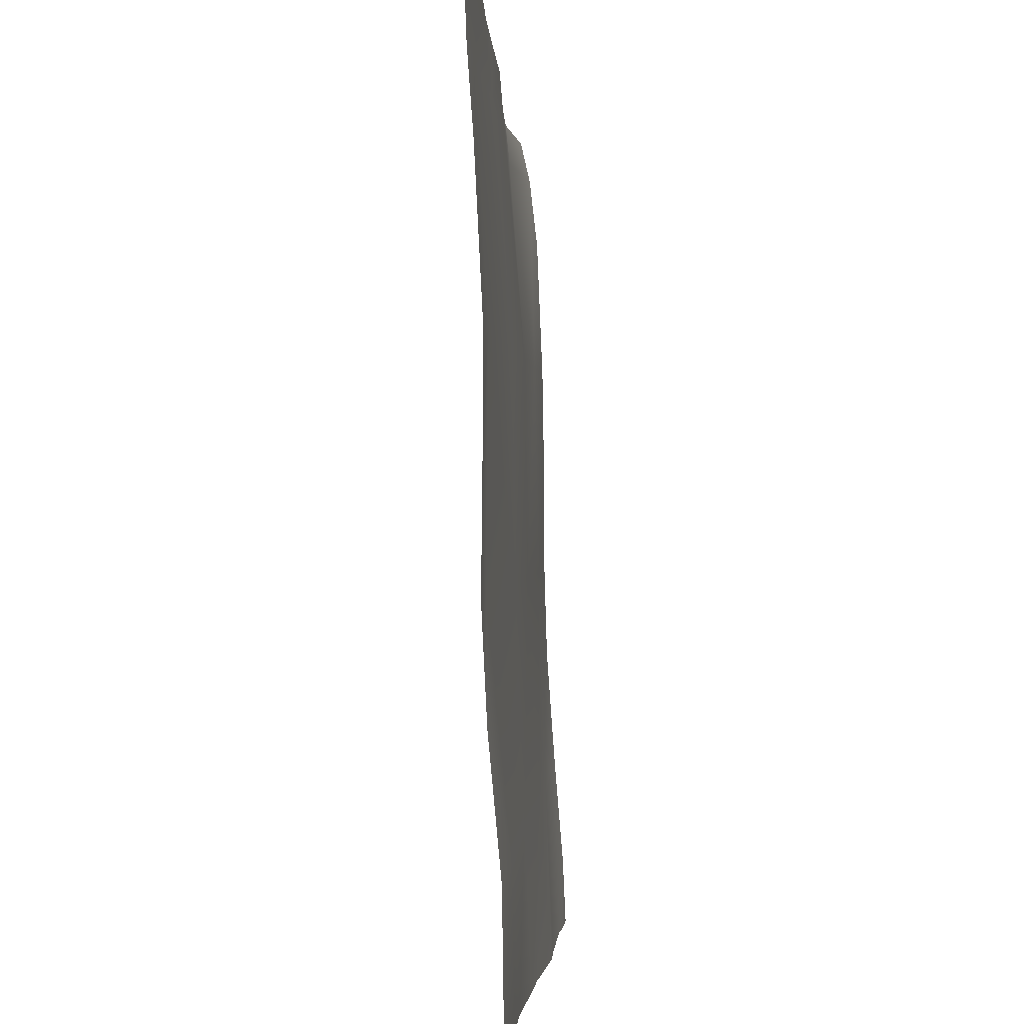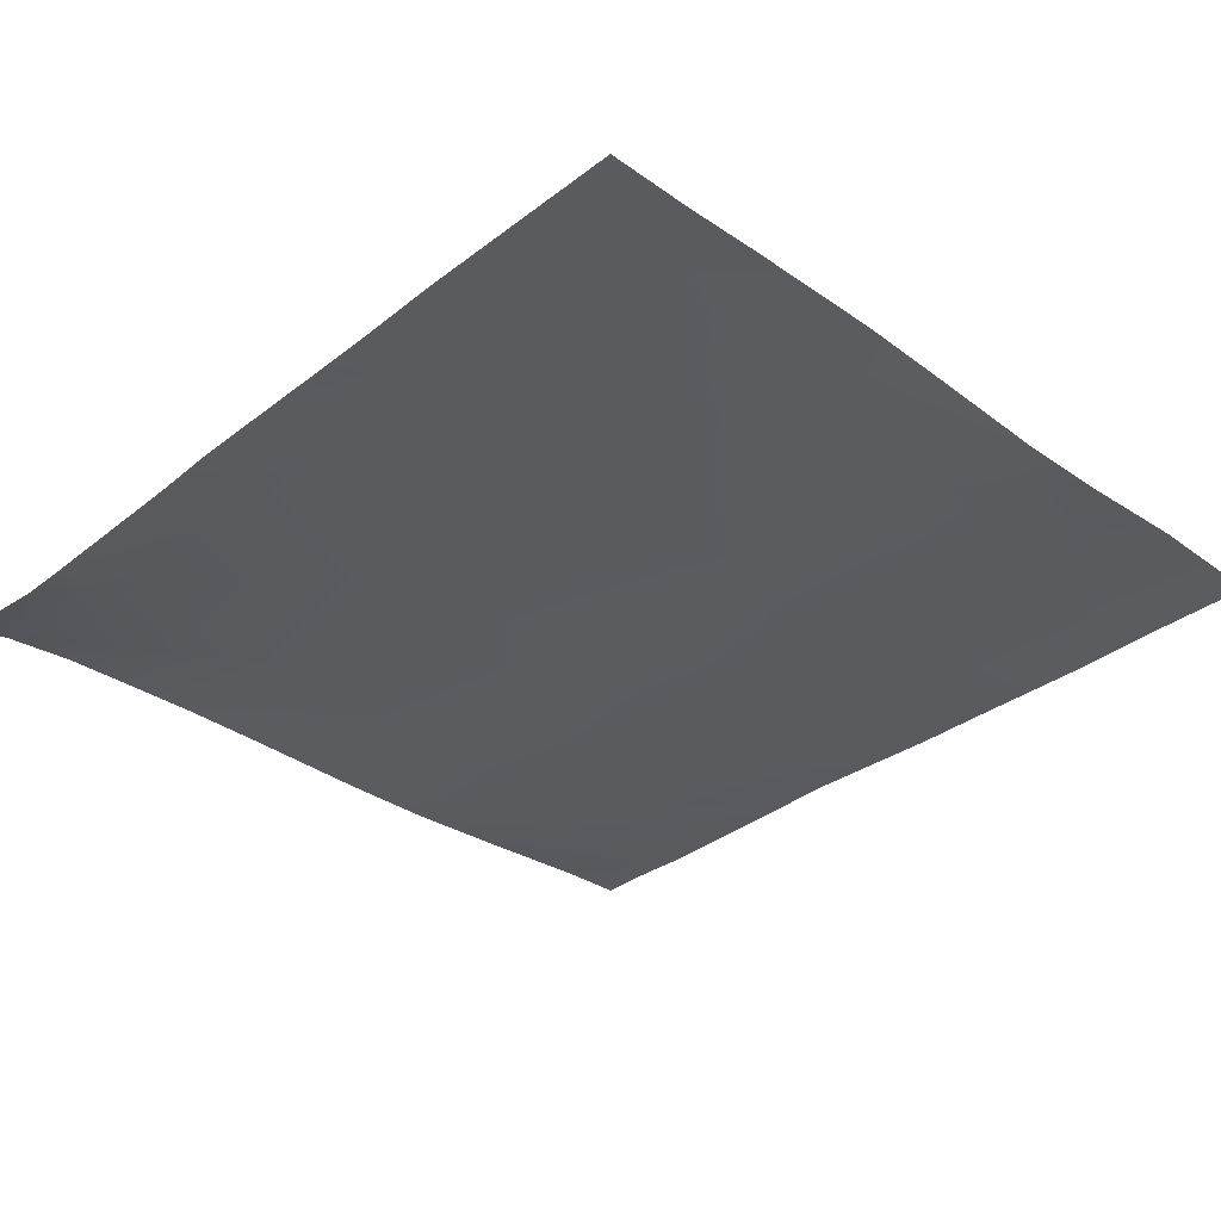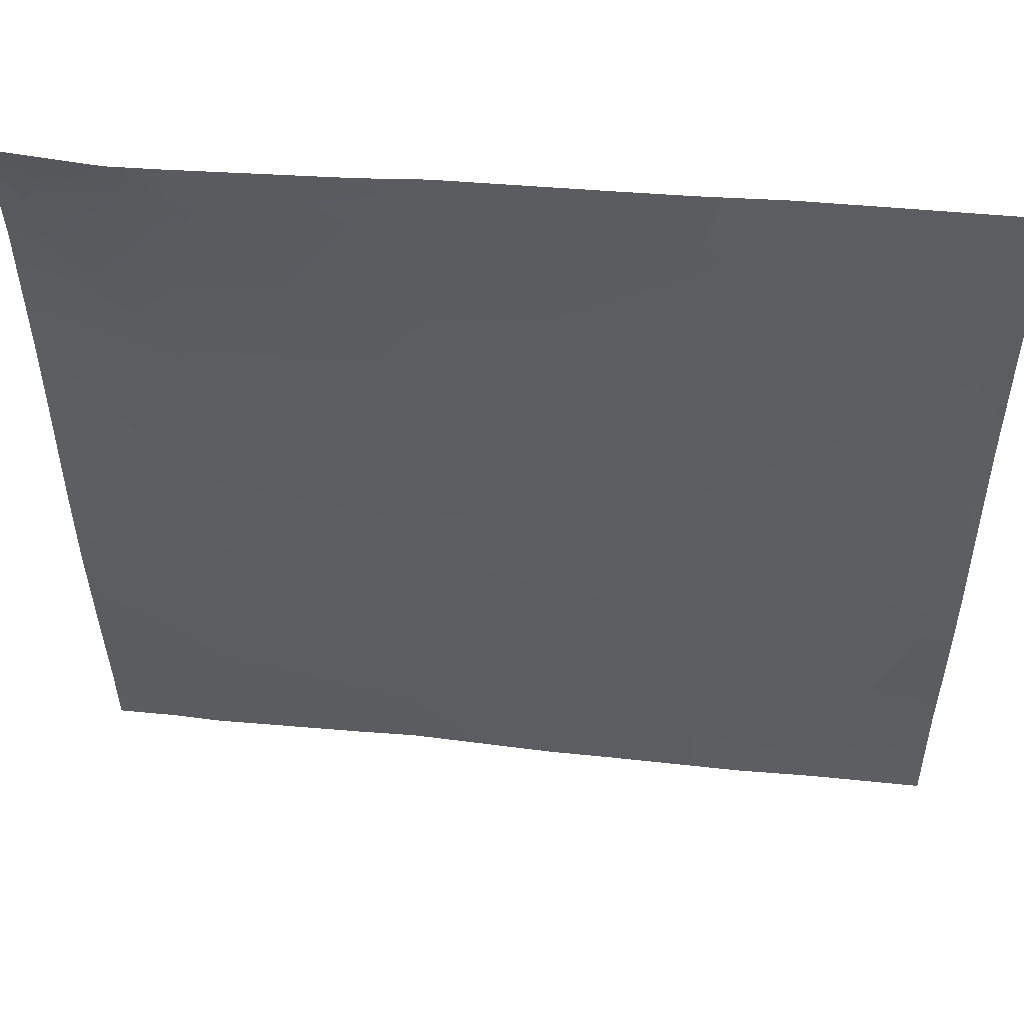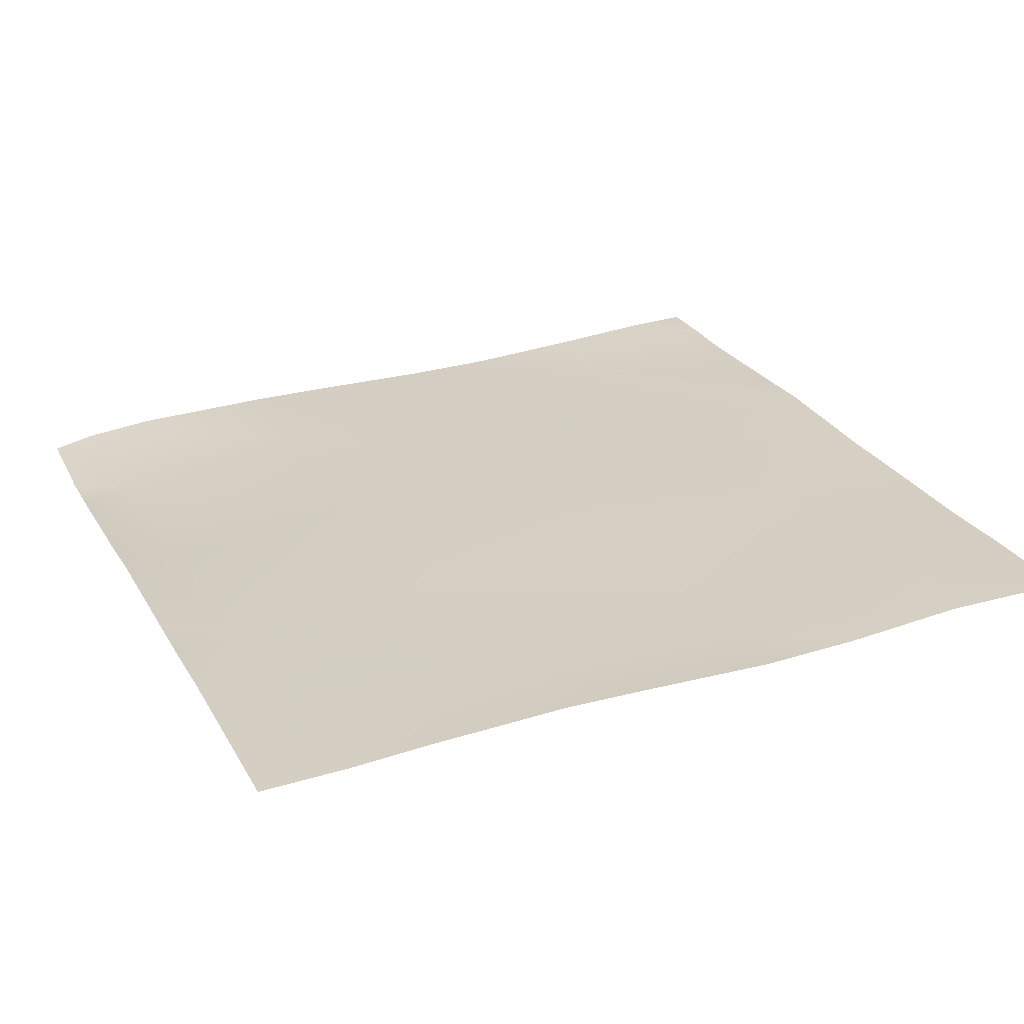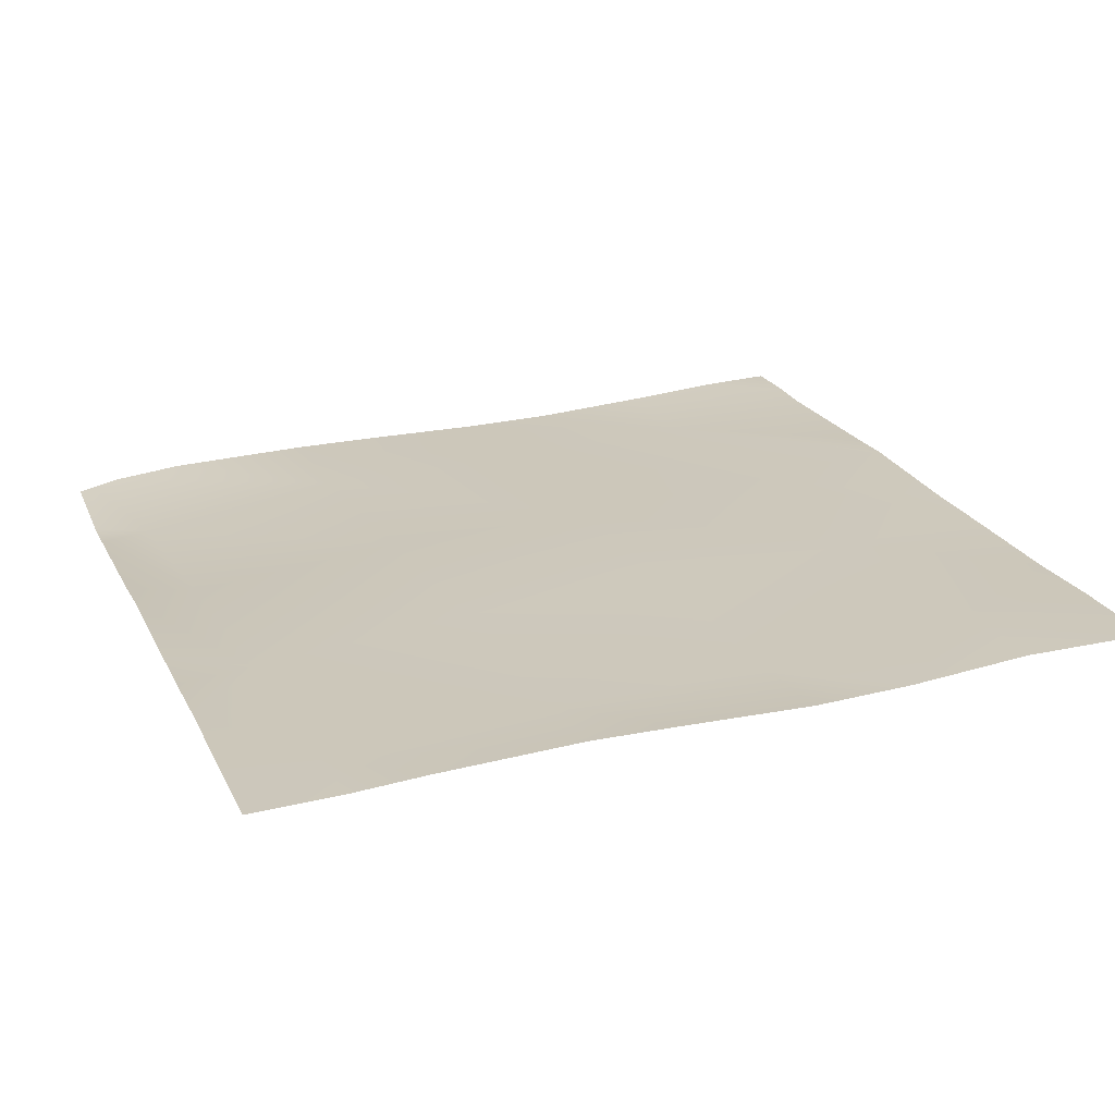
<metadata>
{"format":"obj","ext":"obj","renderer":"f3d","projection":"perspective","resolution":1024,"background":"white","views":[{"elev":-2.6,"azim":94.2,"up":"+Z"},{"elev":-34.9,"azim":45.0,"up":"+Y"},{"elev":50.5,"azim":6.4,"up":"+Z"},{"elev":25.6,"azim":66.9,"up":"+Y"},{"elev":21.8,"azim":70.1,"up":"+Y"}]}
</metadata>
<code>
v 8 2.606 -55.39
v 8.551 2.636 -56
v 8 2.634 -56
v 8 2.444 -53.28
v 9.056 2.489 -54.45
v 8 2.524 -54.39
v 8 2.345 -49.05
v 9.266 2.401 -50.46
v 8 2.4 -50.39
v 8 2.212 -48.14
v 9.37 2.164 -48.47
v 8 2.269 -48.39
v 8.951 2.095 -48
v 8 2.179 -48
v 8 2.412 -51.16
v 9.161 2.432 -52.46
v 8 2.419 -52.39
v 8.975 2.621 -56
v 8 2.587 -55.16
v 11.05 2.558 -54.56
v 11.16 2.462 -52.56
v 10.45 2.647 -56
v 9.395 2.109 -48
v 11.37 2.27 -48.57
v 10.85 2.177 -48
v 11.26 2.439 -50.57
v 13.05 2.557 -54.66
v 13.26 2.472 -50.67
v 11.4 2.223 -48
v 13.36 2.318 -48.68
v 12.75 2.25 -48
v 13.15 2.492 -52.67
v 10.98 2.663 -56
v 12.35 2.618 -56
v 12.97 2.617 -56
v 14.25 2.603 -56
v 15.25 2.44 -50.78
v 13.4 2.266 -48
v 15.14 2.415 -52.77
v 14.11 2.3 -48
v 15.04 2.605 -54.77
v 14.97 2.62 -56
v 16 2.617 -56
v 16 2.615 -55.83
v 16 2.452 -52.82
v 16 2.464 -51.61
v 16 2.465 -50.82
v 15.35 2.34 -48.78
v 16 2.397 -49.5
v 16 2.497 -53.72
v 16 2.601 -54.82
v 16 2.316 -48
v 15.4 2.311 -48
v 16 2.329 -48.36
v 16 2.346 -48.82
f 1 2 3
f 4 5 6
f 7 8 9
f 10 11 12
f 10 13 11
f 10 14 13
f 15 16 17
f 18 6 5
f 18 19 6
f 19 2 1
f 19 18 2
f 16 9 8
f 16 15 9
f 16 20 5
f 8 21 16
f 18 5 22
f 5 17 16
f 5 4 17
f 8 12 11
f 8 7 12
f 13 23 11
f 23 24 11
f 23 25 24
f 11 26 8
f 21 27 20
f 20 16 21
f 24 28 26
f 29 30 24
f 29 31 30
f 21 8 26
f 21 26 32
f 33 5 20
f 33 22 5
f 29 24 25
f 26 11 24
f 33 20 34
f 32 27 21
f 35 27 36
f 30 28 24
f 32 28 37
f 28 30 37
f 38 30 31
f 39 27 32
f 28 32 26
f 40 30 38
f 41 36 27
f 41 42 36
f 43 41 44
f 43 42 41
f 37 39 32
f 45 37 46
f 45 39 37
f 47 48 49
f 47 37 48
f 48 37 30
f 50 41 39
f 50 51 41
f 39 41 27
f 52 48 53
f 52 54 48
f 54 55 48
f 40 48 30
f 40 53 48
f 50 39 45
f 49 48 55
f 46 37 47
f 44 41 51
f 35 20 27
f 35 34 20

</code>
